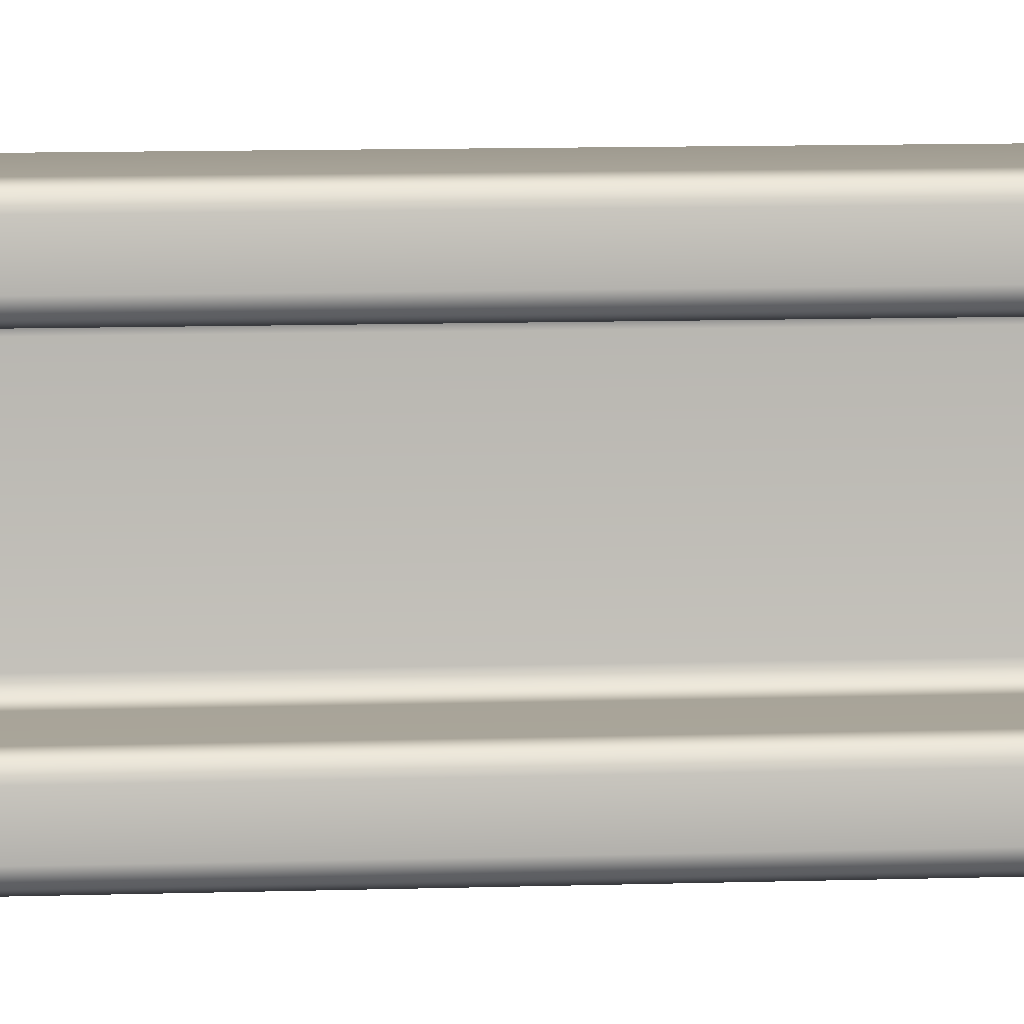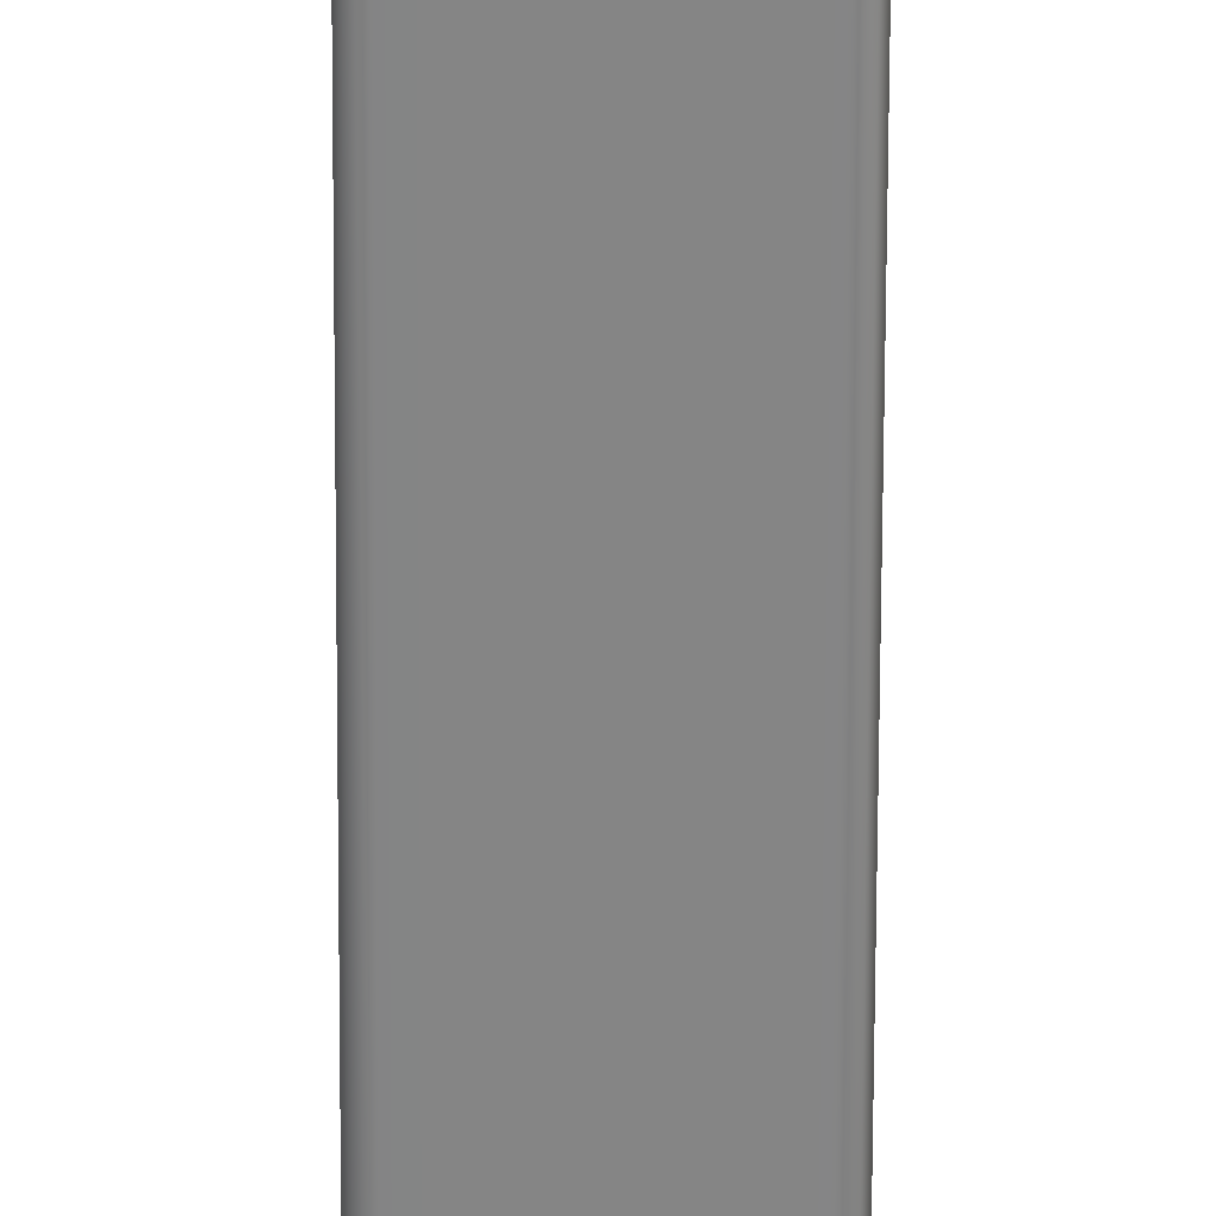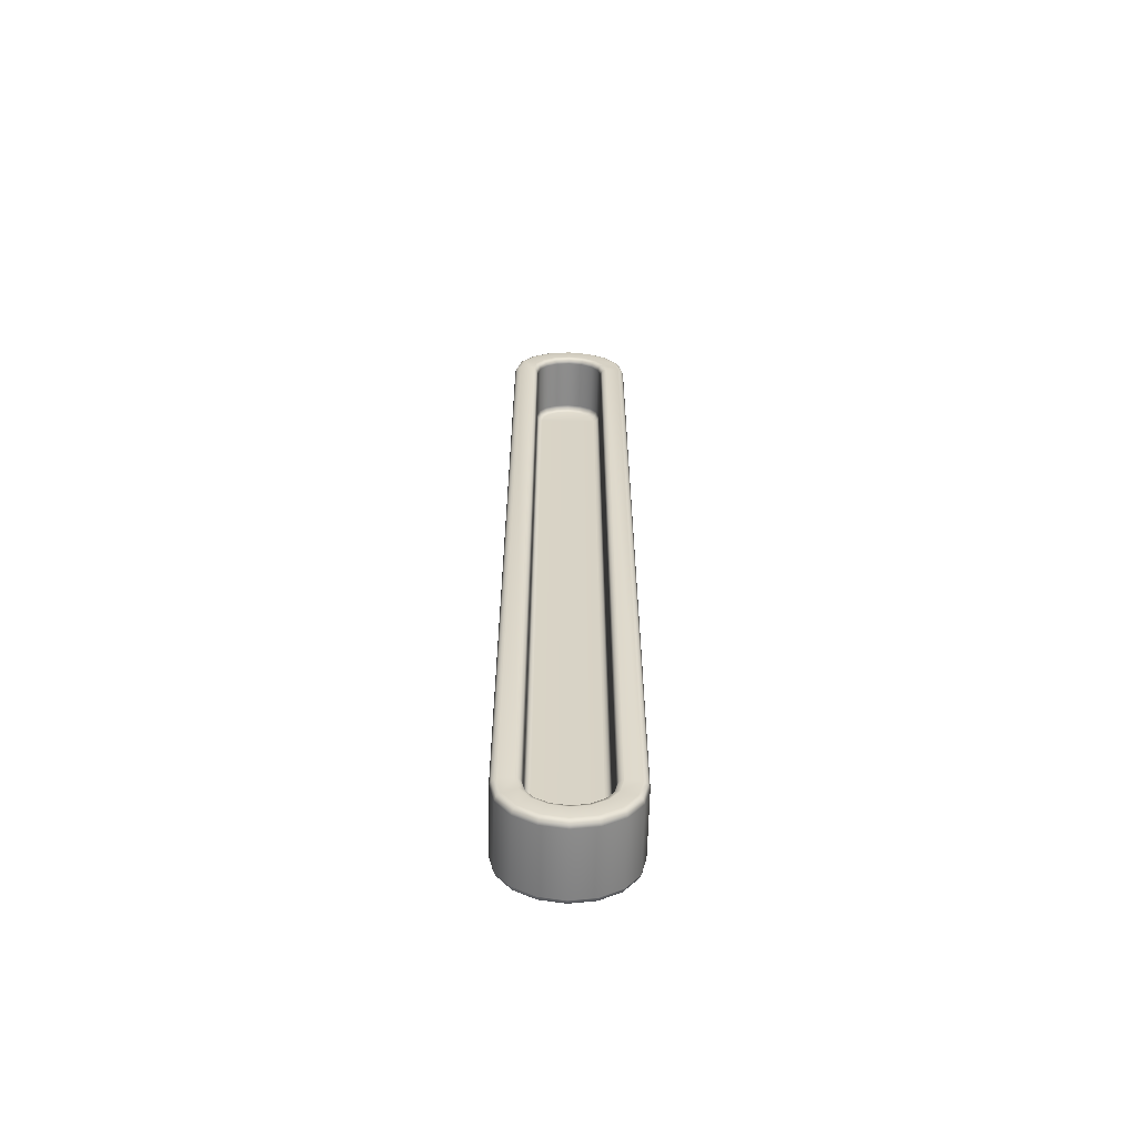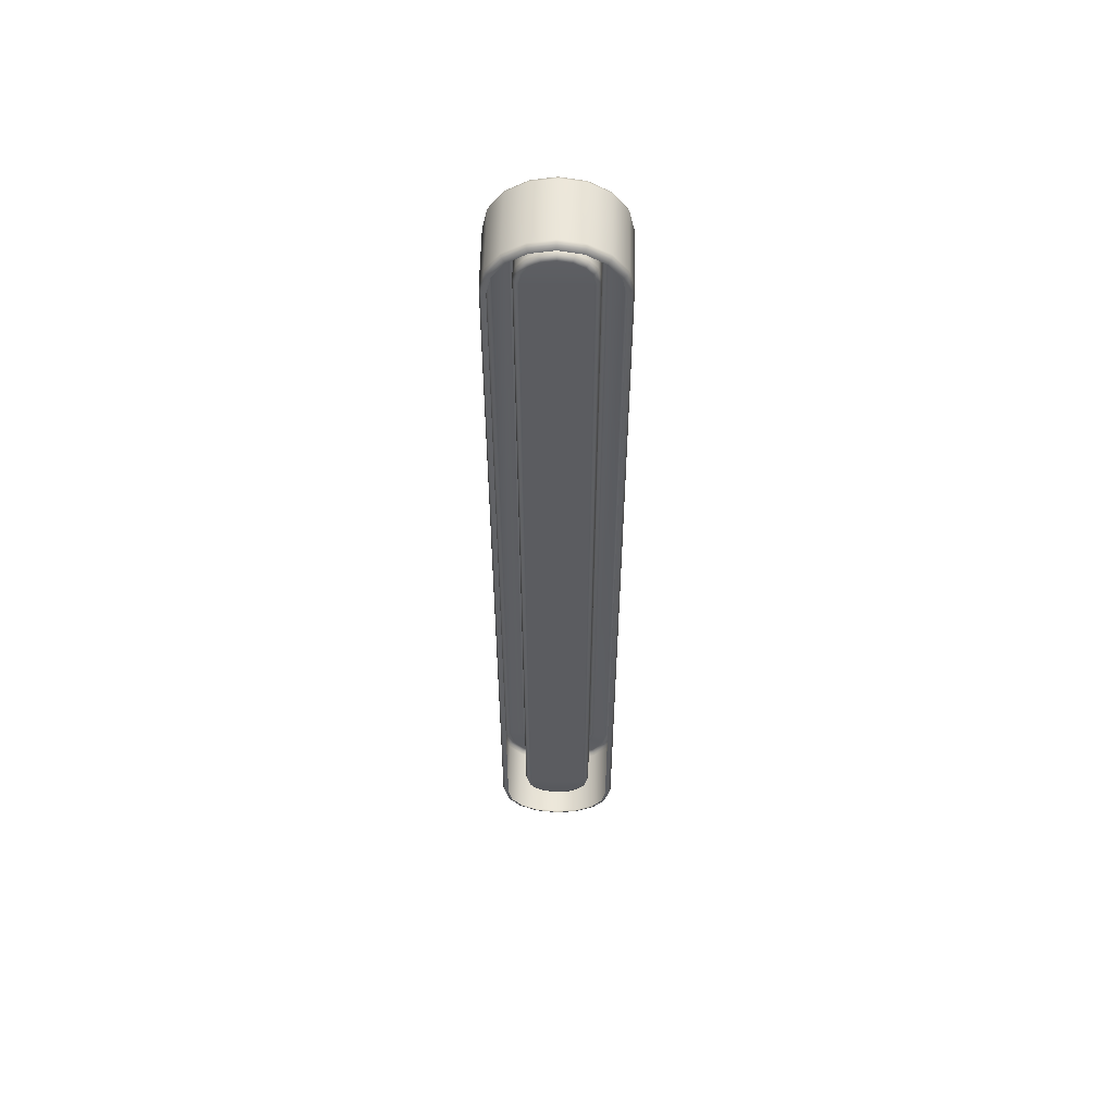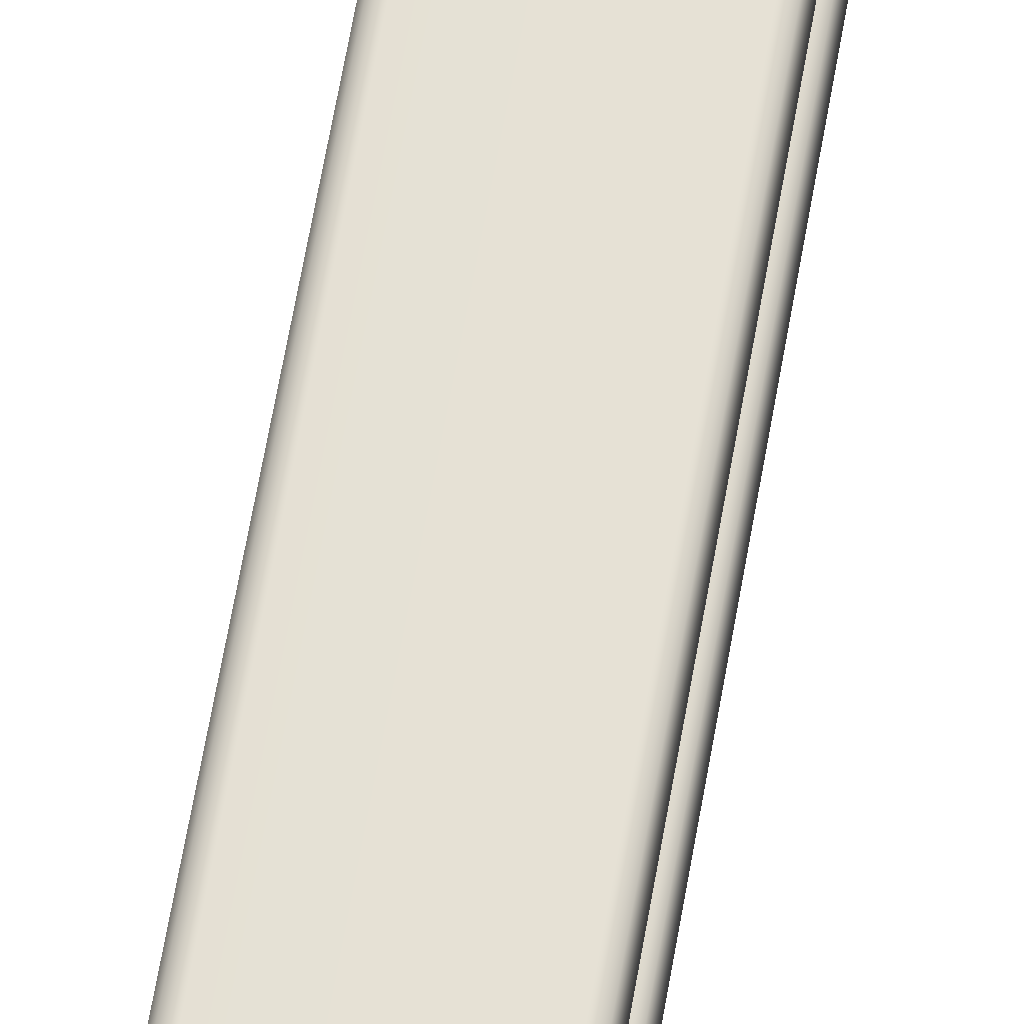
<metadata>
{"format":"obj","ext":"obj","renderer":"f3d","projection":"perspective","resolution":1024,"background":"white","views":[{"elev":5.5,"azim":-98.5,"up":"+Y"},{"elev":-61.7,"azim":179.8,"up":"+Y"},{"elev":-62.2,"azim":-91.4,"up":"+Z"},{"elev":55.2,"azim":91.1,"up":"+Z"},{"elev":64.8,"azim":-170.1,"up":"+Y"}]}
</metadata>
<code>
g ENV_SY01_BlueJay_Waterfall_Mouth_MO
v 0.8565 1.388 -9.698
v 0.8978 1.19 -10.13
v 0.8978 1.29 -9.687
v 0.8978 1.29 9.687
v 0.8565 1.283 -10.18
v 0.8978 0.9152 -10.5
v 0.8565 1.388 9.698
v 0.8978 1.19 10.13
v 0.7577 1.429 -9.703
v 0.8565 0.9829 -10.58
v 0.8978 0.4972 -10.75
v 0.8565 1.283 10.18
v 0.8978 0.9152 10.5
v 0.7577 1.321 -10.19
v 0.8565 0.5324 -10.85
v 0.8978 0.0001669 -10.84
v 0.7577 1.429 9.703
v 0.8565 0.9829 10.58
v 0.8978 0.4972 10.75
v 0.7577 1.011 -10.61
v 0.8565 0.0001669 -10.94
v 0.8978 -0.4972 -10.75
v 0.7577 1.321 10.19
v 0.8565 0.5324 10.85
v 0.8978 0.0001669 10.84
v 0.7577 0.5472 -10.89
v 0.8565 -0.5324 -10.85
v 0.8978 -0.9152 -10.5
v 0.7577 1.011 10.61
v 0.8565 0.0001669 10.94
v 0.8978 -0.4972 10.75
v 0.7577 0.0001669 -10.98
v 0.8565 -0.9829 -10.58
v 0.8978 -1.19 -10.13
v 0.7577 0.5472 10.89
v 0.8565 -0.5324 10.85
v 0.8978 -0.9152 10.5
v 0.7577 -0.5472 -10.89
v 0.8565 -1.283 -10.18
v 0.8978 -1.29 -9.688
v 0.7577 0.0001669 10.98
v 0.8565 -0.9829 10.58
v 0.8978 -1.19 10.13
v 0.7577 -1.011 -10.61
v 0.7577 -0.5472 10.89
v 0.8565 -1.283 10.18
v 0.8978 -1.29 9.688
v 0.8565 -1.388 9.698
v 0.8565 -1.388 -9.698
v 0.7577 -1.011 10.61
v 0.7577 -1.321 10.19
v 0.7577 -1.321 -10.19
v 0.7577 -1.429 9.703
v 0.7577 -1.429 -9.703
v -0.7577 -1.429 9.703
v -0.7577 -1.321 10.19
v -0.7577 -1.011 10.61
v -0.7577 -1.429 -9.703
v -0.7577 -1.321 -10.19
v -0.7577 -0.5472 10.89
v -0.7577 -1.011 -10.61
v -0.7577 0.0001669 10.98
v -0.7577 -0.5472 -10.89
v -0.7577 0.5472 10.89
v -0.7577 0.0001669 -10.98
v -0.7577 1.011 10.61
v -0.7577 0.5472 -10.89
v -0.7577 1.321 10.19
v -0.7577 1.011 -10.61
v -0.7577 1.321 -10.19
v -0.7577 1.429 -9.703
v -0.7577 1.429 9.703
v -0.8565 1.388 -9.698
v -0.8565 1.283 -10.18
v -0.8565 0.9829 -10.58
v -0.8565 1.388 9.698
v -0.8565 1.283 10.18
v -0.8978 1.29 -9.687
v -0.8565 0.5324 -10.85
v -0.8978 1.19 -10.13
v -0.8978 1.29 9.687
v -0.8565 0.9829 10.58
v -0.8978 0.9152 -10.5
v -0.8565 0.0001669 -10.94
v -0.8978 0.9695 -9.652
v -0.8978 1.19 10.13
v -0.8565 0.5324 10.85
v -0.8978 0.8931 -9.997
v -0.8978 0.4972 -10.75
v -0.8978 0.9695 9.652
v -0.8978 0.9152 10.5
v -0.8565 0.0001669 10.94
v -0.8565 0.8706 -9.642
v -0.8978 0.6967 -10.26
v -0.8978 0.8931 9.997
v -0.8978 0.4972 10.75
v -0.8565 -0.5324 10.85
v -0.8565 0.8009 -9.955
v -0.8565 0.8706 9.641
v -0.8978 0.6967 10.26
v -0.8978 0.0001669 10.84
v -0.8565 -0.9829 10.58
v -0.7577 0.8294 -9.637
v -0.8565 0.8009 9.955
v -0.8978 0.3833 10.45
v -0.8978 -0.4972 10.75
v -0.8565 -1.283 10.18
v -0.7577 0.8294 9.637
v -0.8565 0.629 10.19
v -0.8978 0.0001669 10.52
v -0.8978 -0.9152 10.5
v -0.8565 -1.388 9.698
v -0.7577 0.7627 9.937
v -0.8565 0.3481 10.35
v -0.8978 -0.3833 10.45
v -0.8978 -1.19 10.13
v -0.7577 0.6008 10.15
v -0.8565 0.0001669 10.42
v -0.8978 -0.6967 10.26
v -0.7577 0.3333 10.31
v -0.8565 -0.3481 10.35
v -0.7577 0.0001669 10.37
v -0.8978 -1.29 9.687
v -0.8978 -0.8931 9.996
v -0.8565 -0.629 10.19
v -0.7577 -0.3333 10.31
v -0.8565 -1.388 -9.698
v -0.8565 -1.283 -10.18
v -0.8565 -0.9829 -10.58
v -0.8565 -0.5324 -10.85
v -0.8978 0.0001669 -10.84
v -0.8978 -0.4972 -10.75
v -0.8978 -0.9152 -10.5
v -0.8978 -1.19 -10.13
v -0.8978 -1.29 -9.687
v -0.8978 0.3833 -10.45
v -0.8978 0.0001669 -10.52
v -0.8978 -0.3833 -10.45
v -0.8978 -0.6967 -10.26
v -0.8565 0.629 -10.19
v -0.8565 0.3481 -10.35
v -0.8565 0.0001669 -10.42
v -0.7577 0.7627 -9.937
v -0.7577 0.6008 -10.15
v -0.8978 -0.8931 -9.996
v -0.8565 -0.3481 -10.35
v -0.7577 0.3333 -10.31
v -0.8565 -0.629 -10.19
v -0.7577 0.0001669 -10.37
v -0.7577 -0.3333 -10.31
v 0.4506 0.6008 -10.15
v 0.4506 0.3333 -10.31
v 0.4506 0.0001669 -10.37
v 0.4506 -0.3333 -10.31
v 0.4506 0.7627 -9.937
v 0.4506 0.8294 -9.637
v -0.7577 -0.6008 -10.15
v 0.4506 -0.6008 -10.15
v -0.8565 -0.8009 -9.955
v -0.8978 -0.9695 -9.652
v -0.8978 -0.9695 9.652
v -0.8565 -0.8009 9.955
v -0.8565 -0.8703 9.641
v -0.8565 -0.8703 -9.642
v -0.7577 -0.7627 -9.937
v -0.7577 -0.6008 10.15
v -0.7577 -0.7627 9.937
v -0.7577 -0.8294 9.637
v -0.7577 -0.8294 -9.637
v 0.4506 -0.7627 -9.937
v 0.4506 -0.8294 9.637
v 0.4506 -0.8294 -9.637
v 0.4506 -0.7627 9.937
v 0.4506 -0.6008 10.15
v 0.4506 -0.3333 10.31
v 0.4506 0.0001669 10.37
v 0.4506 0.3333 10.31
v 0.4506 0.6008 10.15
v 0.4506 0.7627 9.937
v 0.4506 0.8294 9.637
v 0.5495 0.7885 -9.632
v 0.5495 0.7885 9.632
v 0.5495 0.7248 9.919
v 0.5495 0.573 10.12
v 0.5495 0.3189 10.27
v 0.5495 0.7248 -9.919
v 0.5907 0.6896 -9.622
v 0.5907 0.6896 9.622
v 0.5907 0.6326 9.877
v 0.5495 0.573 -10.12
v 0.5907 0.6326 -9.877
v 0.5907 0.0001669 -9.637
v 0.5907 0.0001669 9.637
v 0.5907 -0.6896 -9.622
v 0.5907 0.5053 10.05
v 0.5495 0.3189 -10.27
v 0.5907 0.5053 -10.05
v 0.5907 0.2837 10.18
v 0.5495 0.0001669 -10.33
v 0.5907 0.2837 -10.18
v 0.5495 0.0001669 10.33
v 0.5495 -0.3189 -10.27
v 0.5907 0.0001669 -10.23
v 0.5907 0.0001669 10.23
v 0.5495 -0.3189 10.27
v 0.5495 -0.573 -10.12
v 0.5907 -0.2837 -10.18
v 0.5907 -0.2837 10.18
v 0.5495 -0.573 10.12
v 0.5495 -0.7248 -9.919
v 0.5907 -0.5053 -10.05
v 0.5907 -0.6326 -9.877
v 0.5495 -0.7885 -9.632
v 0.5907 -0.5053 10.05
v 0.5495 -0.7248 9.919
v 0.5495 -0.7885 9.632
v 0.5907 -0.6896 9.622
v 0.5907 -0.6326 9.877
g ENV_SY01_BlueJay_Waterfall_Mouth_MO_0
f 3 2 1
f 4 3 1
f 2 5 1
f 2 6 5
f 7 4 1
f 8 4 7
f 1 5 9
f 7 1 9
f 6 10 5
f 6 11 10
f 12 8 7
f 13 8 12
f 5 14 9
f 5 10 14
f 11 15 10
f 11 16 15
f 12 7 17
f 17 7 9
f 18 13 12
f 19 13 18
f 10 20 14
f 10 15 20
f 16 21 15
f 21 16 22
f 23 12 17
f 18 12 23
f 24 19 18
f 25 19 24
f 15 26 20
f 15 21 26
f 27 21 22
f 22 28 27
f 29 18 23
f 24 18 29
f 30 25 24
f 25 30 31
f 21 32 26
f 32 21 27
f 28 33 27
f 28 34 33
f 35 24 29
f 30 24 35
f 30 36 31
f 37 31 36
f 38 32 27
f 27 33 38
f 34 39 33
f 34 40 39
f 41 30 35
f 30 41 36
f 42 37 36
f 43 37 42
f 33 44 38
f 33 39 44
f 41 45 36
f 42 36 45
f 46 43 42
f 47 43 46
f 47 48 40
f 48 47 46
f 40 49 39
f 48 49 40
f 46 42 50
f 50 42 45
f 48 46 51
f 51 46 50
f 39 52 44
f 39 49 52
f 48 53 49
f 53 48 51
f 53 54 49
f 49 54 52
f 55 53 51
f 53 55 54
f 56 51 50
f 56 55 51
f 57 50 45
f 57 56 50
f 54 58 52
f 55 58 54
f 52 59 44
f 58 59 52
f 60 57 45
f 60 45 41
f 59 61 44
f 44 61 38
f 62 60 41
f 62 41 35
f 61 63 38
f 38 63 32
f 64 62 35
f 64 35 29
f 63 65 32
f 32 65 26
f 66 64 29
f 66 29 23
f 65 67 26
f 26 67 20
f 68 66 23
f 68 23 17
f 67 69 20
f 20 69 14
f 69 70 14
f 14 70 9
f 17 9 71
f 70 71 9
f 72 17 71
f 72 68 17
f 71 70 73
f 72 71 73
f 70 69 74
f 70 74 73
f 69 67 75
f 69 75 74
f 68 72 76
f 76 72 73
f 66 68 77
f 77 68 76
f 73 74 78
f 76 73 78
f 67 79 75
f 67 65 79
f 74 75 80
f 74 80 78
f 81 76 78
f 77 76 81
f 82 66 77
f 64 66 82
f 75 79 83
f 75 83 80
f 65 84 79
f 84 65 63
f 85 78 80
f 81 78 85
f 86 77 81
f 82 77 86
f 87 64 82
f 62 64 87
f 88 80 83
f 88 85 80
f 79 89 83
f 79 84 89
f 90 81 85
f 81 90 86
f 91 82 86
f 87 82 91
f 92 62 87
f 62 92 60
f 85 88 93
f 90 85 93
f 94 88 83
f 94 83 89
f 90 95 86
f 86 95 91
f 96 87 91
f 92 87 96
f 92 97 60
f 57 60 97
f 88 98 93
f 88 94 98
f 99 90 93
f 95 90 99
f 95 100 91
f 91 100 96
f 101 92 96
f 92 101 97
f 102 57 97
f 56 57 102
f 93 98 103
f 99 93 103
f 104 95 99
f 100 95 104
f 100 105 96
f 96 105 101
f 101 106 97
f 102 97 106
f 107 56 102
f 55 56 107
f 108 99 103
f 104 99 108
f 109 100 104
f 105 100 109
f 105 110 101
f 101 110 106
f 111 102 106
f 107 102 111
f 112 55 107
f 55 112 58
f 113 104 108
f 109 104 113
f 114 105 109
f 110 105 114
f 110 115 106
f 106 115 111
f 116 107 111
f 112 107 116
f 117 109 113
f 114 109 117
f 118 110 114
f 110 118 115
f 115 119 111
f 111 119 116
f 120 114 117
f 118 114 120
f 118 121 115
f 119 115 121
f 122 118 120
f 118 122 121
f 123 112 116
f 119 124 116
f 116 124 123
f 125 119 121
f 124 119 125
f 122 126 121
f 125 121 126
f 112 123 127
f 112 127 58
f 58 127 128
f 59 58 128
f 59 128 129
f 61 59 129
f 61 129 130
f 63 61 130
f 130 84 63
f 131 84 130
f 84 131 89
f 130 129 132
f 132 131 130
f 129 128 133
f 129 133 132
f 128 127 134
f 128 134 133
f 123 135 127
f 127 135 134
f 136 89 131
f 136 94 89
f 137 131 132
f 137 136 131
f 138 132 133
f 138 137 132
f 139 133 134
f 139 138 133
f 94 136 140
f 94 140 98
f 136 137 141
f 136 141 140
f 142 137 138
f 137 142 141
f 98 140 143
f 98 143 103
f 140 141 144
f 140 144 143
f 145 139 134
f 145 134 135
f 138 139 146
f 146 142 138
f 141 142 147
f 141 147 144
f 139 145 148
f 139 148 146
f 149 142 146
f 142 149 147
f 146 148 150
f 150 149 146
f 144 151 143
f 147 152 144
f 152 151 144
f 149 153 147
f 153 152 147
f 150 154 149
f 154 153 149
f 151 155 143
f 143 155 103
f 155 156 103
f 108 103 156
f 148 157 150
f 158 154 150
f 157 158 150
f 148 159 157
f 145 159 148
f 145 160 159
f 160 145 135
f 161 160 135
f 123 161 135
f 124 161 123
f 161 124 162
f 162 124 125
f 161 163 160
f 163 161 162
f 160 164 159
f 163 164 160
f 159 165 157
f 159 164 165
f 162 125 166
f 166 125 126
f 163 162 167
f 167 162 166
f 163 168 164
f 168 163 167
f 168 169 164
f 164 169 165
f 165 170 157
f 170 158 157
f 171 168 167
f 168 171 169
f 169 172 165
f 172 170 165
f 171 172 169
f 173 167 166
f 173 171 167
f 174 166 126
f 174 173 166
f 175 174 126
f 175 126 122
f 176 175 122
f 176 122 120
f 177 176 120
f 177 120 117
f 178 177 117
f 178 117 113
f 179 178 113
f 179 113 108
f 180 179 108
f 180 108 156
f 180 156 181
f 181 156 155
f 180 182 179
f 182 180 181
f 178 179 183
f 182 183 179
f 177 178 184
f 184 178 183
f 176 177 185
f 185 177 184
f 186 181 155
f 155 151 186
f 182 181 187
f 187 181 186
f 182 188 183
f 188 182 187
f 184 183 189
f 188 189 183
f 151 190 186
f 151 152 190
f 191 187 186
f 186 190 191
f 188 187 192
f 192 187 191
f 193 188 192
f 188 193 189
f 193 192 194
f 189 193 195
f 195 184 189
f 185 184 195
f 152 196 190
f 152 153 196
f 190 197 191
f 192 191 197
f 190 196 197
f 198 185 195
f 195 193 198
f 153 199 196
f 199 153 154
f 196 200 197
f 192 197 200
f 196 199 200
f 201 185 198
f 201 176 185
f 176 201 175
f 202 199 154
f 202 154 158
f 199 203 200
f 192 200 203
f 203 199 202
f 204 201 198
f 198 193 204
f 201 205 175
f 201 204 205
f 175 205 174
f 206 202 158
f 158 170 206
f 207 203 202
f 192 203 207
f 207 202 206
f 204 208 205
f 204 193 208
f 205 209 174
f 205 208 209
f 173 174 209
f 170 210 206
f 170 172 210
f 211 207 206
f 192 207 211
f 206 210 211
f 212 192 211
f 210 212 211
f 212 194 192
f 210 213 212
f 172 213 210
f 213 194 212
f 208 214 209
f 208 193 214
f 215 173 209
f 215 209 214
f 171 173 215
f 171 216 172
f 216 213 172
f 216 171 215
f 217 194 213
f 217 193 194
f 216 217 213
f 193 218 214
f 218 215 214
f 217 218 193
f 216 215 218
f 217 216 218

</code>
